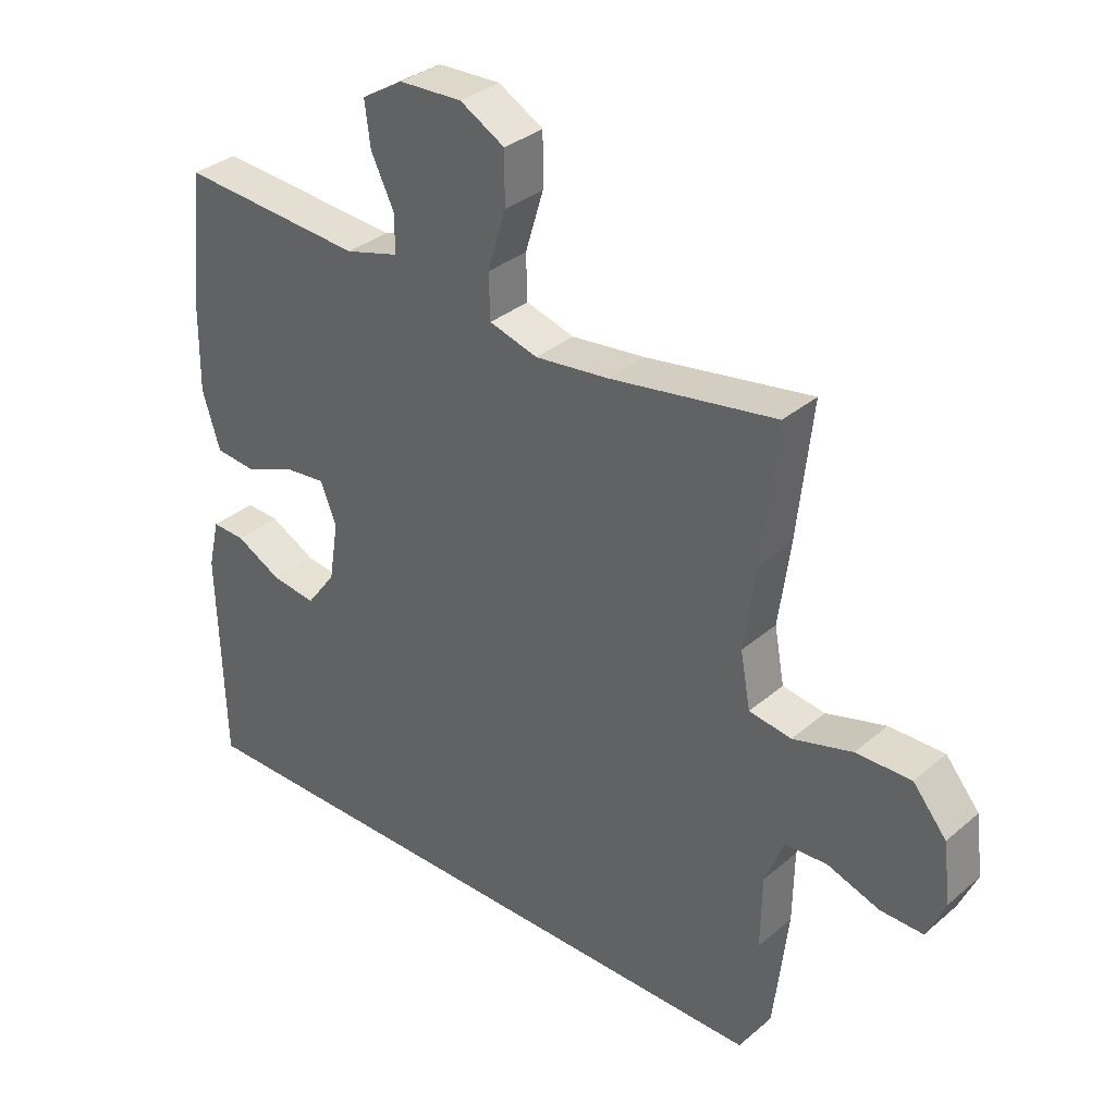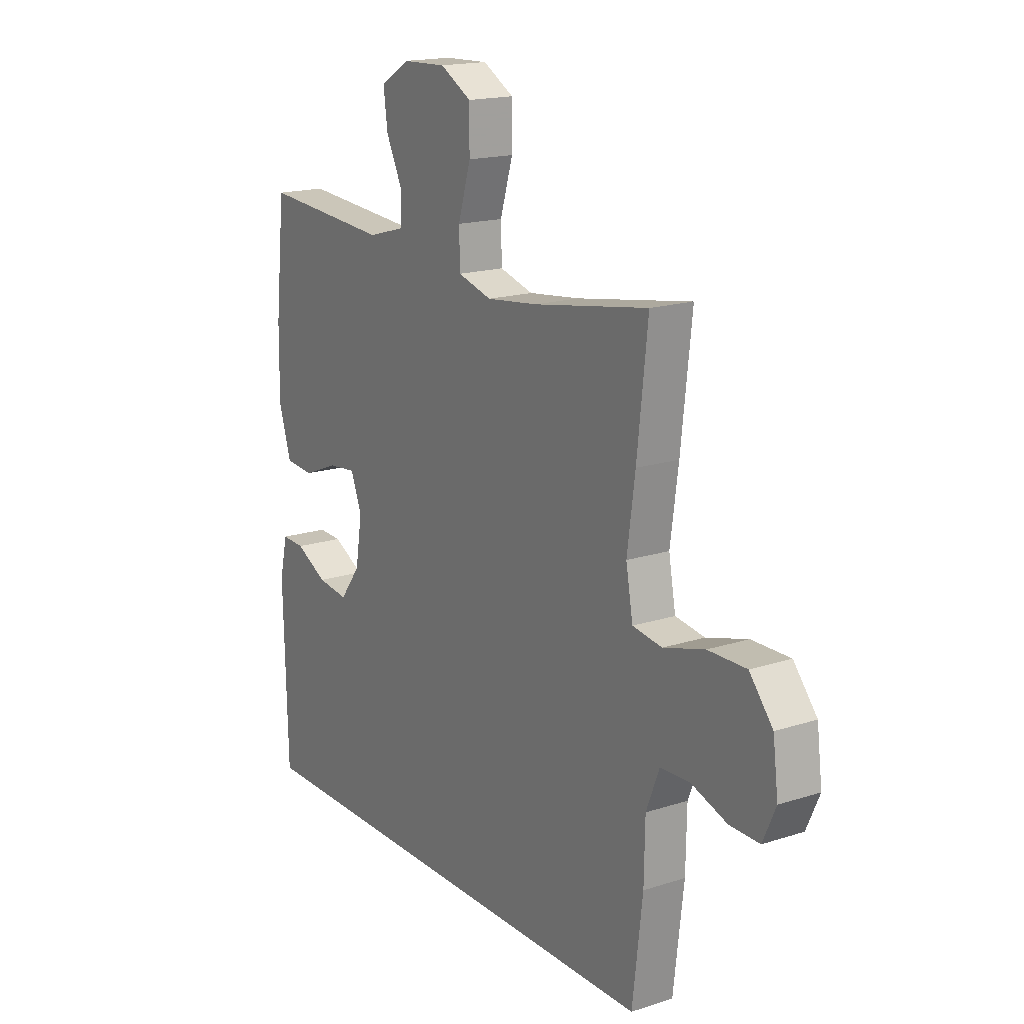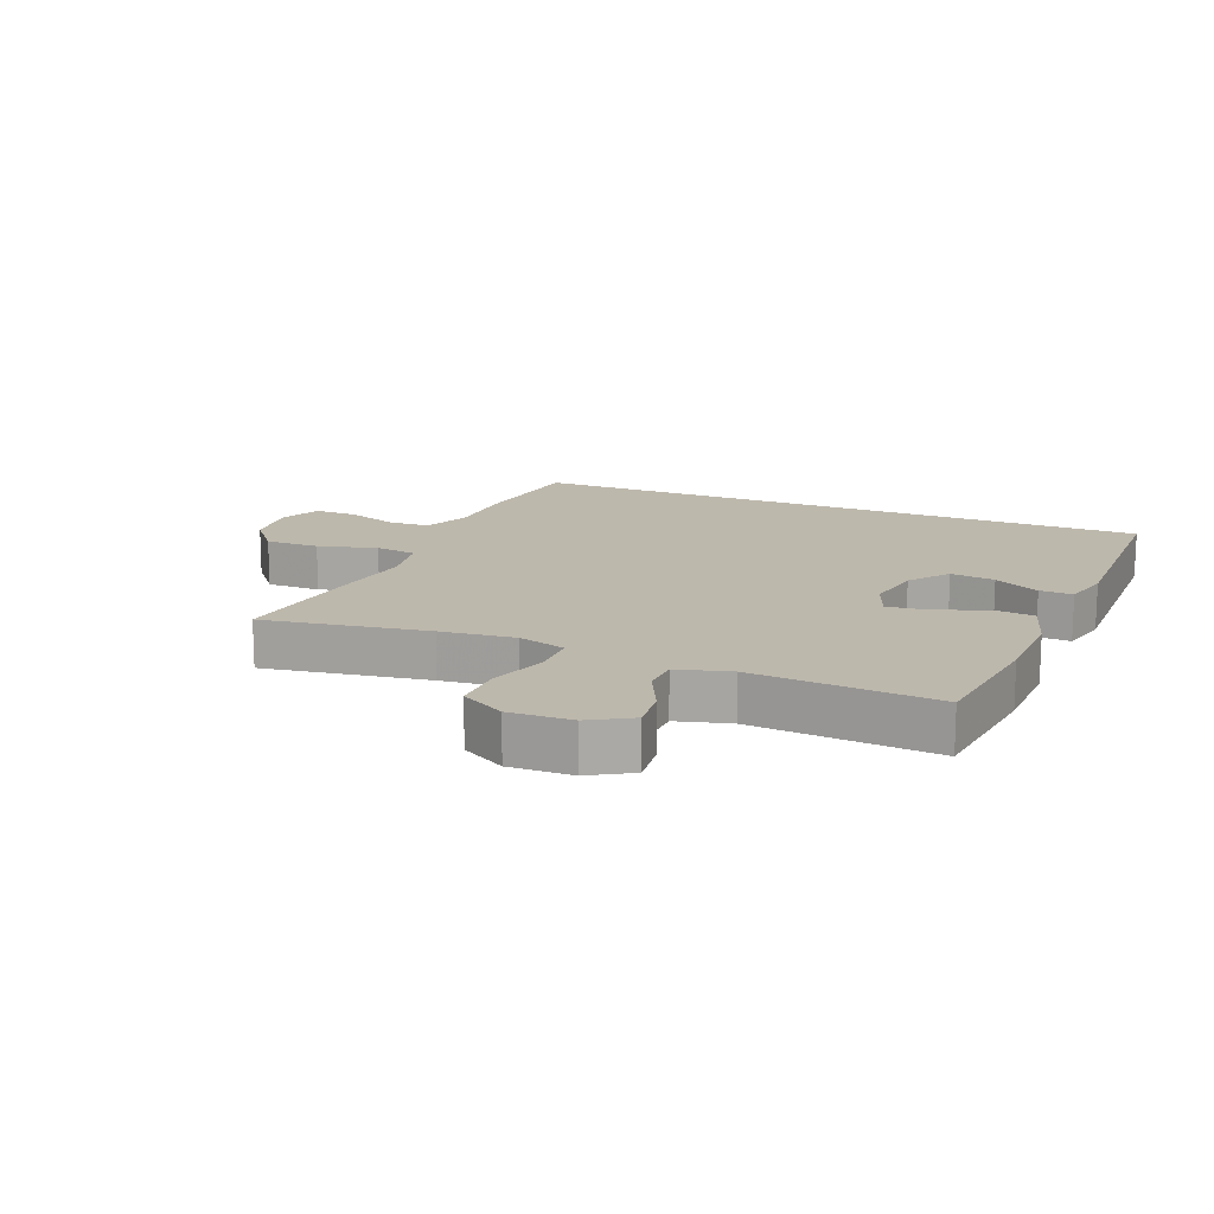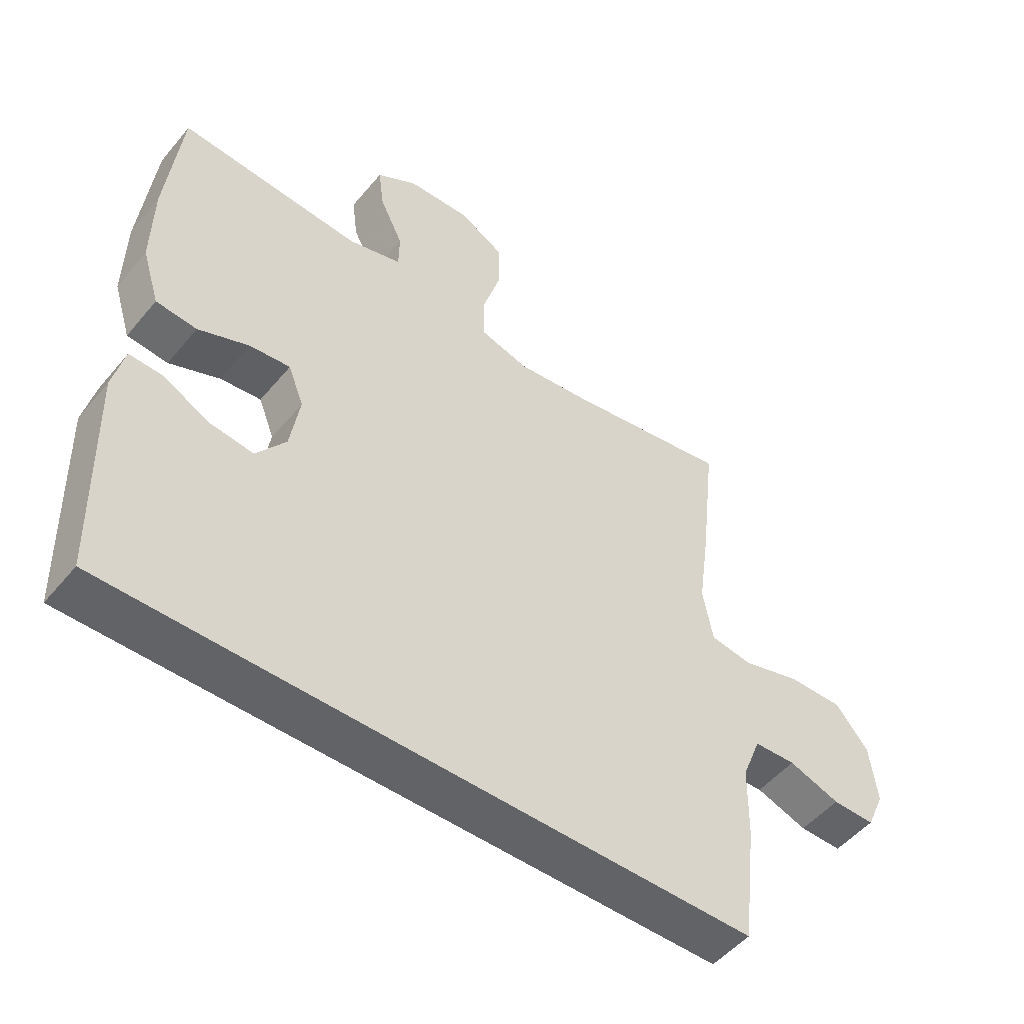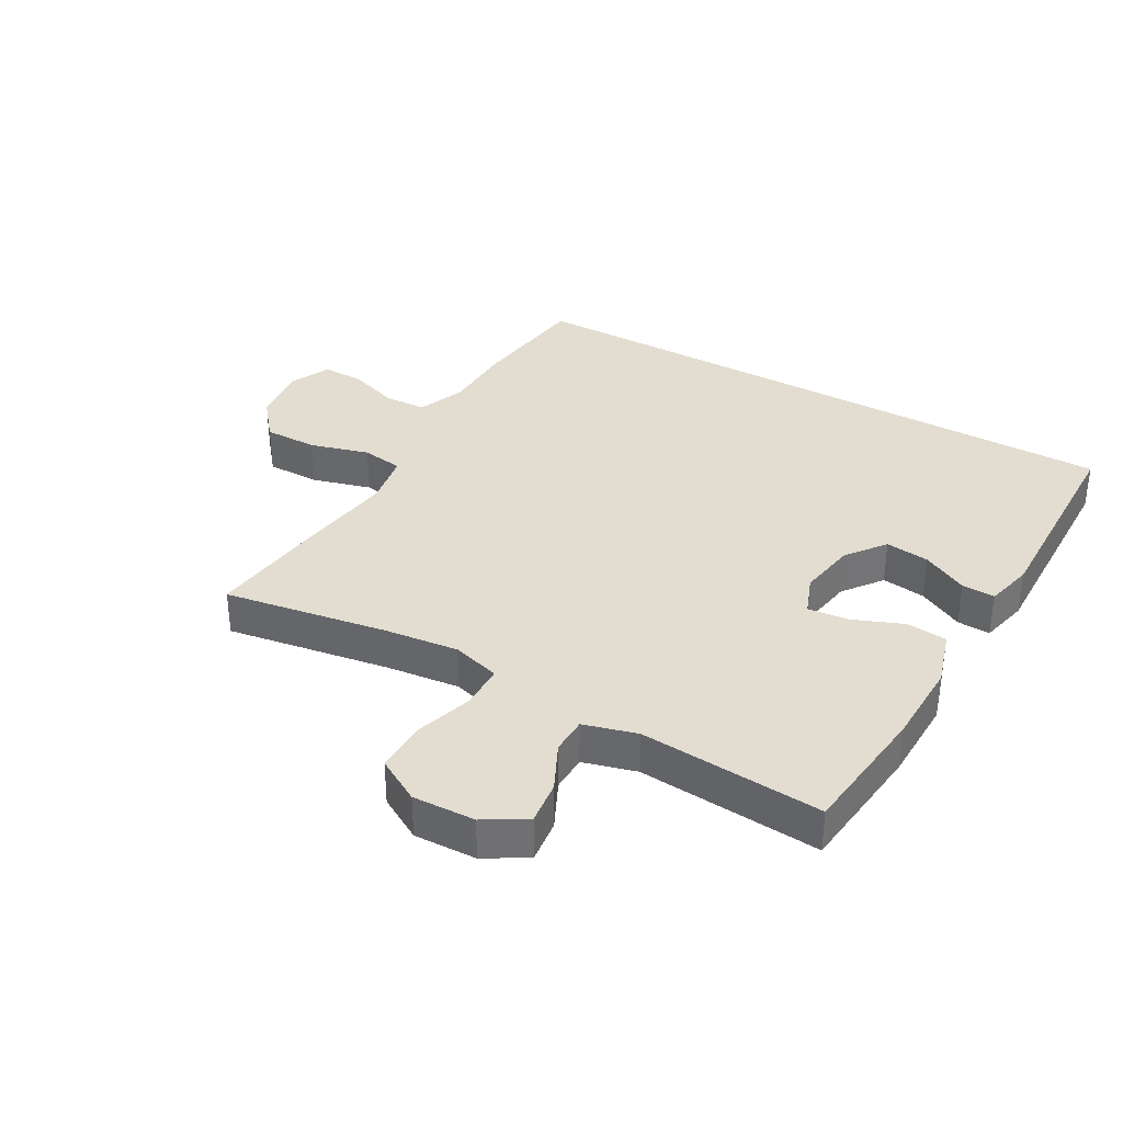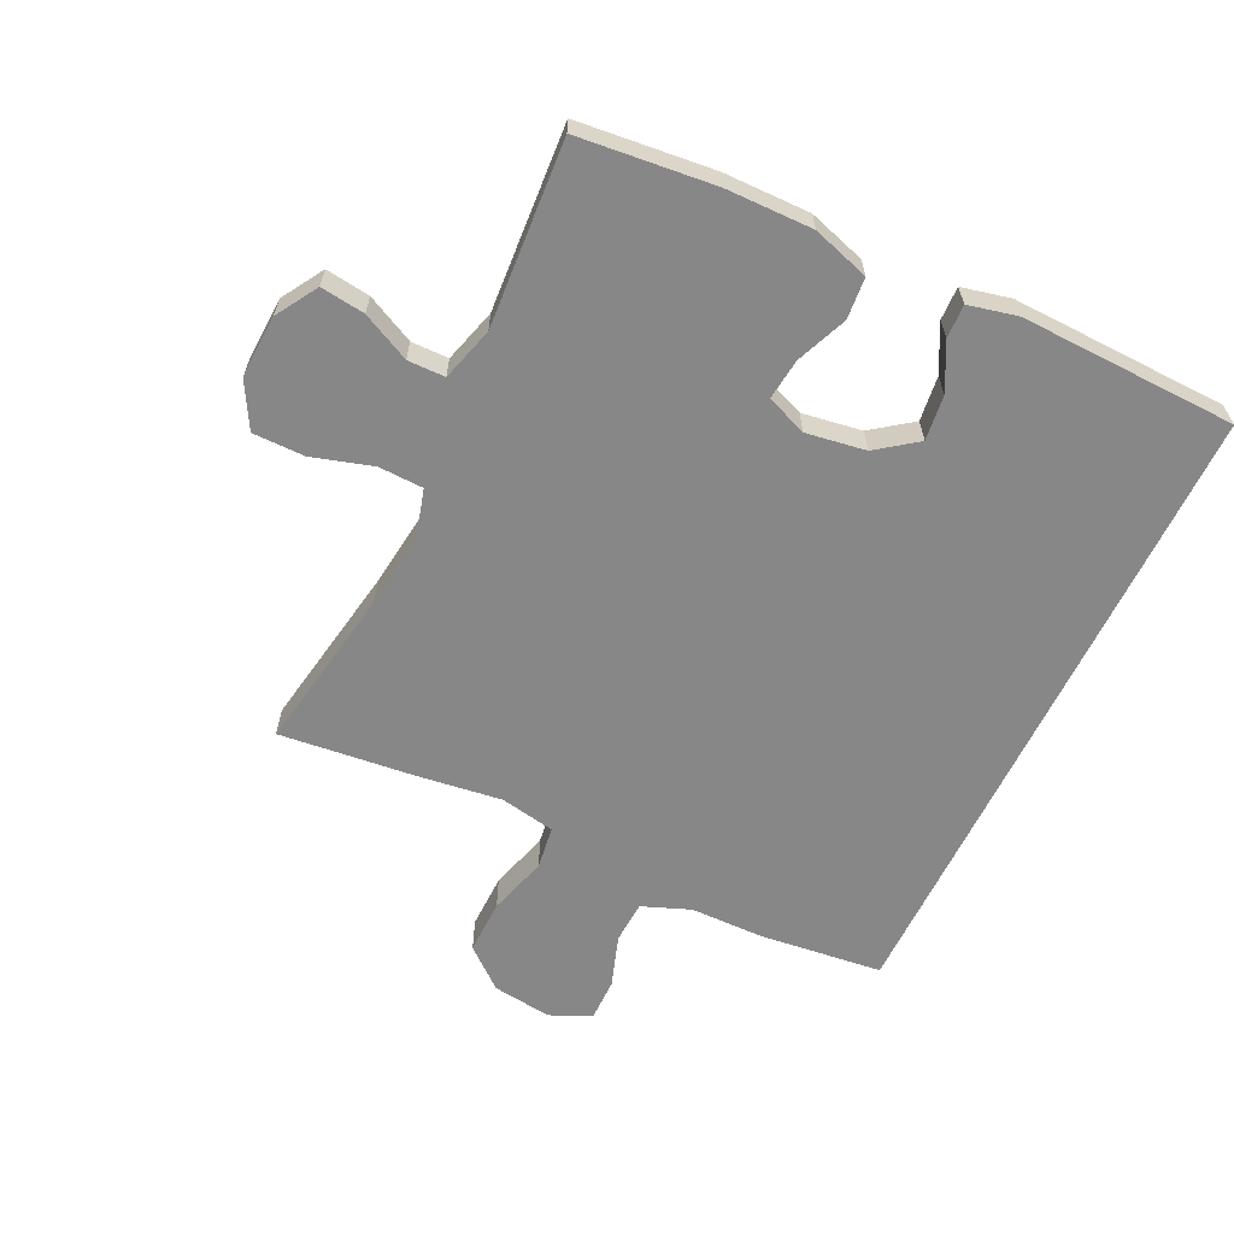
<metadata>
{"format":"obj","ext":"obj","renderer":"f3d","projection":"perspective","resolution":1024,"background":"white","views":[{"elev":33.7,"azim":-138.8,"up":"+Z"},{"elev":17.3,"azim":-122.7,"up":"+Z"},{"elev":14.9,"azim":22.9,"up":"+Y"},{"elev":-50.8,"azim":141.8,"up":"+Z"},{"elev":35.1,"azim":29.9,"up":"+Y"},{"elev":-62.5,"azim":64.2,"up":"+Y"}]}
</metadata>
<code>
v 0.529 0.07 -0.5
v -0.486 0.07 -0.5
v -0.509 0.07 -0.305
v -0.511 0.07 -0.189
v -0.541 0.07 -0.113
v -0.608 0.07 -0.11
v -0.69 0.07 -0.138
v -0.758 0.07 -0.139
v -0.787 0.07 -0.074
v -0.775 0.07 0.02
v -0.722 0.07 0.084
v -0.635 0.07 0.083
v -0.541 0.07 0.056
v -0.474 0.07 0.066
v -0.458 0.07 0.153
v -0.476 0.07 0.284
v -0.5 0.07 0.5
v -0.238 0.07 0.456
v -0.12 0.07 0.442
v -0.043 0.07 0.464
v -0.041 0.07 0.535
v -0.07 0.07 0.63
v -0.07 0.07 0.712
v 0.001 0.07 0.752
v 0.101 0.07 0.748
v 0.167 0.07 0.708
v 0.158 0.07 0.638
v 0.121 0.07 0.562
v 0.122 0.07 0.503
v 0.207 0.07 0.479
v 0.5 0.07 0.5
v 0.523 0.07 0.285
v 0.525 0.07 0.148
v 0.497 0.07 0.058
v 0.432 0.07 0.052
v 0.351 0.07 0.085
v 0.286 0.07 0.092
v 0.261 0.07 0.028
v 0.276 0.07 -0.066
v 0.323 0.07 -0.129
v 0.394 0.07 -0.12
v 0.467 0.07 -0.082
v 0.52 0.07 -0.08
v 0.538 0.07 -0.157
v 0.529 0 -0.5
v -0.486 0 -0.5
v -0.509 0 -0.305
v -0.511 0 -0.189
v -0.541 0 -0.113
v -0.608 0 -0.11
v -0.69 0 -0.138
v -0.758 0 -0.139
v -0.787 0 -0.074
v -0.775 0 0.02
v -0.722 0 0.084
v -0.635 0 0.083
v -0.541 0 0.056
v -0.474 0 0.066
v -0.458 0 0.153
v -0.476 0 0.284
v -0.5 0 0.5
v -0.238 0 0.456
v -0.12 0 0.442
v -0.043 0 0.464
v -0.041 0 0.535
v -0.07 0 0.63
v -0.07 0 0.712
v 0.001 0 0.752
v 0.101 0 0.748
v 0.167 0 0.708
v 0.158 0 0.638
v 0.121 0 0.562
v 0.122 0 0.503
v 0.207 0 0.479
v 0.5 0 0.5
v 0.523 0 0.285
v 0.525 0 0.148
v 0.497 0 0.058
v 0.432 0 0.052
v 0.351 0 0.085
v 0.286 0 0.092
v 0.261 0 0.028
v 0.276 0 -0.066
v 0.323 0 -0.129
v 0.394 0 -0.12
v 0.467 0 -0.082
v 0.52 0 -0.08
v 0.538 0 -0.157
f 41 42 43 44
f 40 41 44 1
f 39 40 1 2
f 38 39 2 3
f 37 38 3 4
f 33 34 35 36
f 33 36 37
f 30 31 32 33
f 29 30 33 37
f 25 26 27 28
f 25 28 29
f 24 25 29
f 21 22 23 24
f 20 21 24 29
f 19 20 29 37
f 15 16 17 18
f 14 15 18 19
f 10 11 12 13
f 10 13 14
f 9 10 14
f 6 7 8 9
f 5 6 9 14
f 14 19 37
f 4 5 14 37
f 88 87 86 85
f 45 88 85 84
f 46 45 84 83
f 47 46 83 82
f 48 47 82 81
f 80 79 78 77
f 81 80 77
f 77 76 75 74
f 81 77 74 73
f 72 71 70 69
f 73 72 69
f 73 69 68
f 68 67 66 65
f 73 68 65 64
f 81 73 64 63
f 62 61 60 59
f 63 62 59 58
f 57 56 55 54
f 58 57 54
f 58 54 53
f 53 52 51 50
f 58 53 50 49
f 81 63 58
f 81 58 49 48
f 1 45 46 2
f 2 46 47 3
f 3 47 48 4
f 4 48 49 5
f 5 49 50 6
f 6 50 51 7
f 7 51 52 8
f 8 52 53 9
f 9 53 54 10
f 10 54 55 11
f 11 55 56 12
f 12 56 57 13
f 13 57 58 14
f 14 58 59 15
f 15 59 60 16
f 16 60 61 17
f 17 61 62 18
f 18 62 63 19
f 19 63 64 20
f 20 64 65 21
f 21 65 66 22
f 22 66 67 23
f 23 67 68 24
f 24 68 69 25
f 25 69 70 26
f 26 70 71 27
f 27 71 72 28
f 28 72 73 29
f 29 73 74 30
f 30 74 75 31
f 31 75 76 32
f 32 76 77 33
f 33 77 78 34
f 34 78 79 35
f 35 79 80 36
f 36 80 81 37
f 37 81 82 38
f 38 82 83 39
f 39 83 84 40
f 40 84 85 41
f 41 85 86 42
f 42 86 87 43
f 43 87 88 44
f 44 88 45 1

</code>
